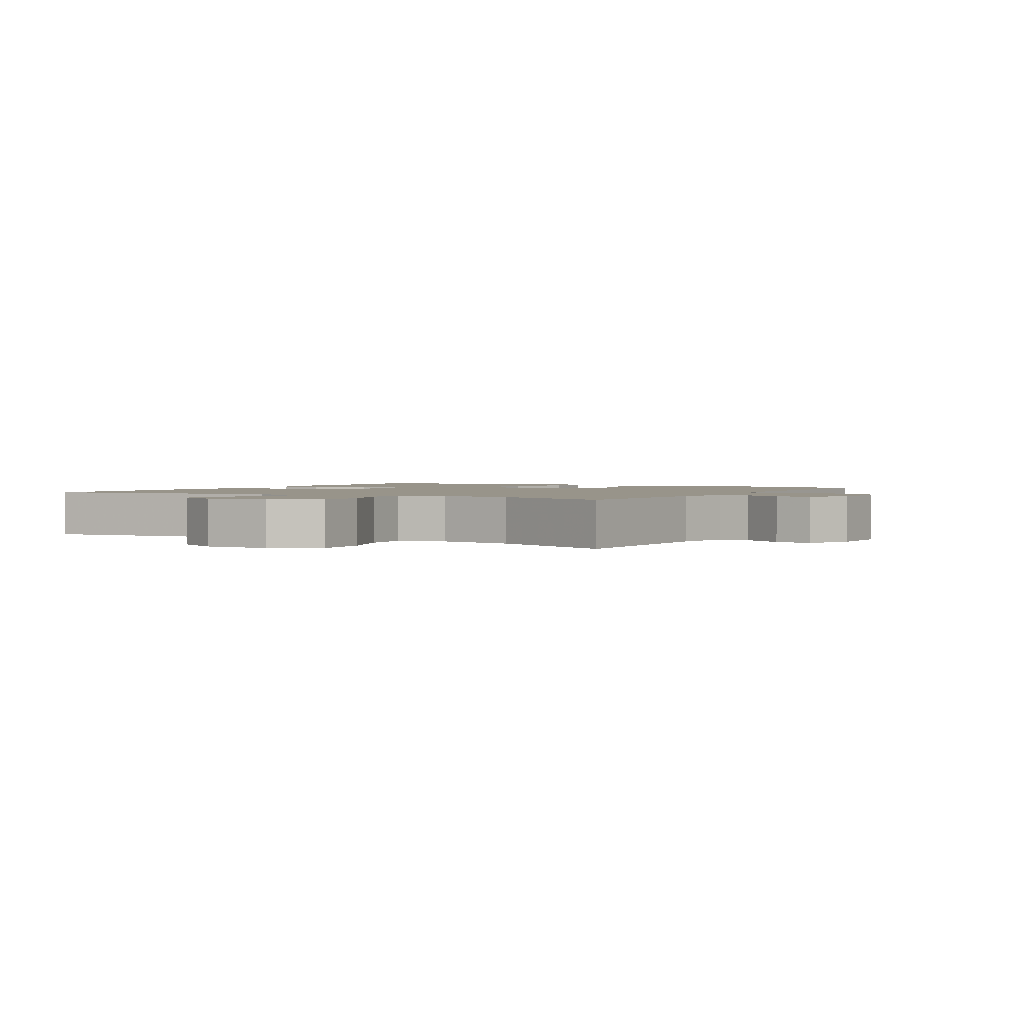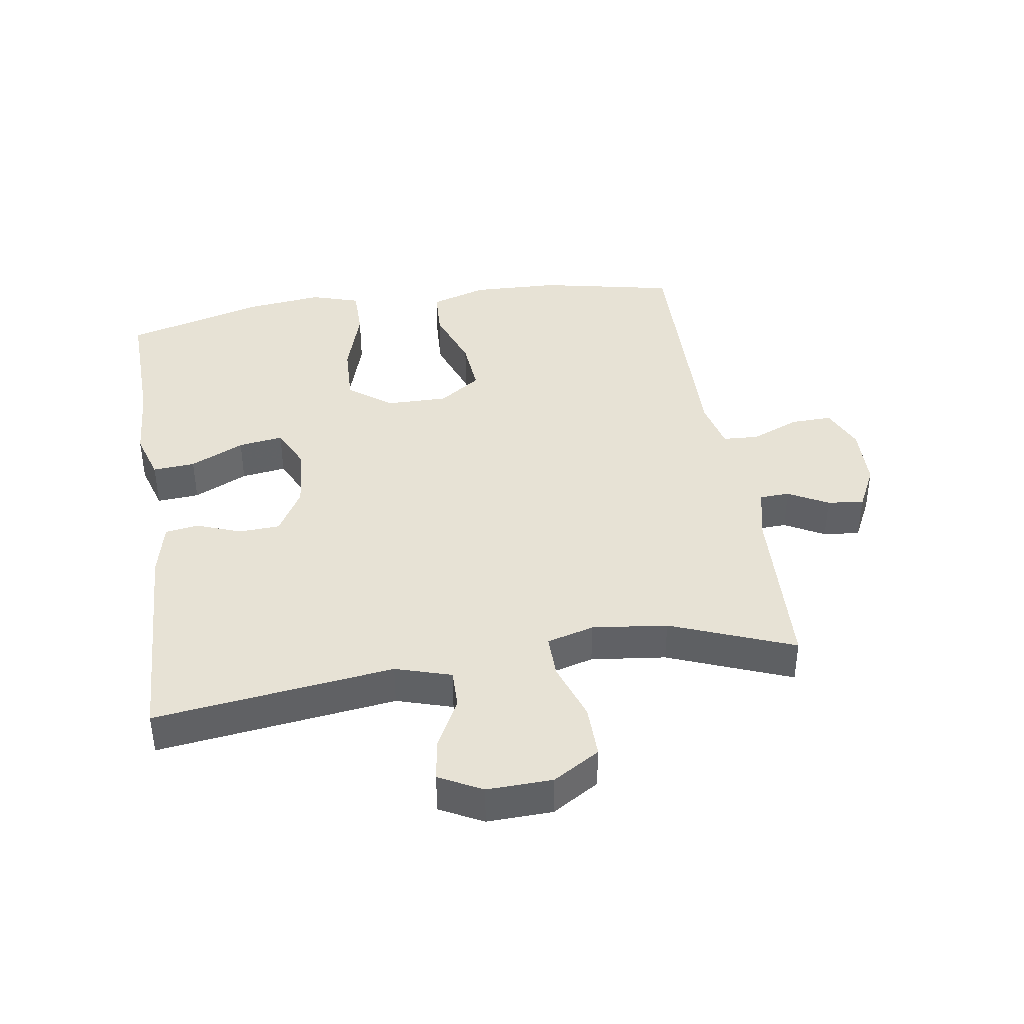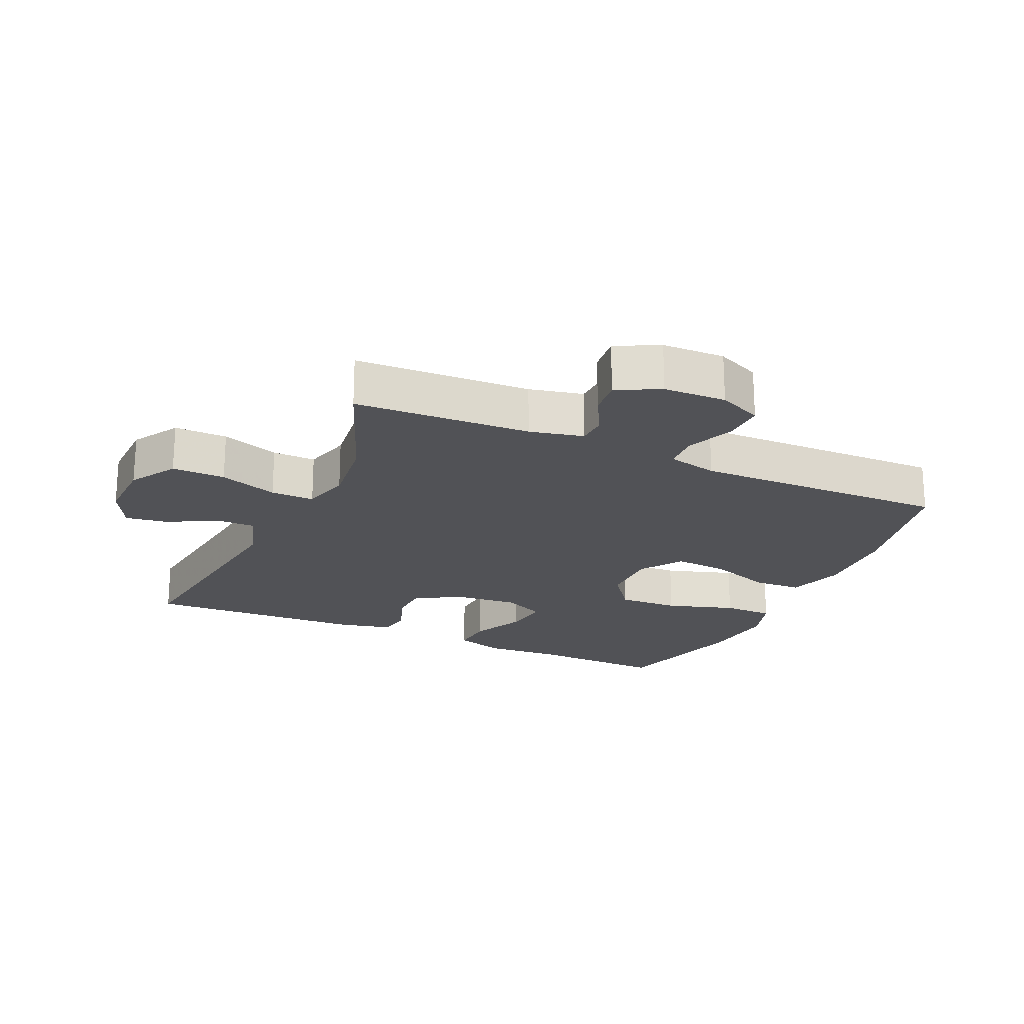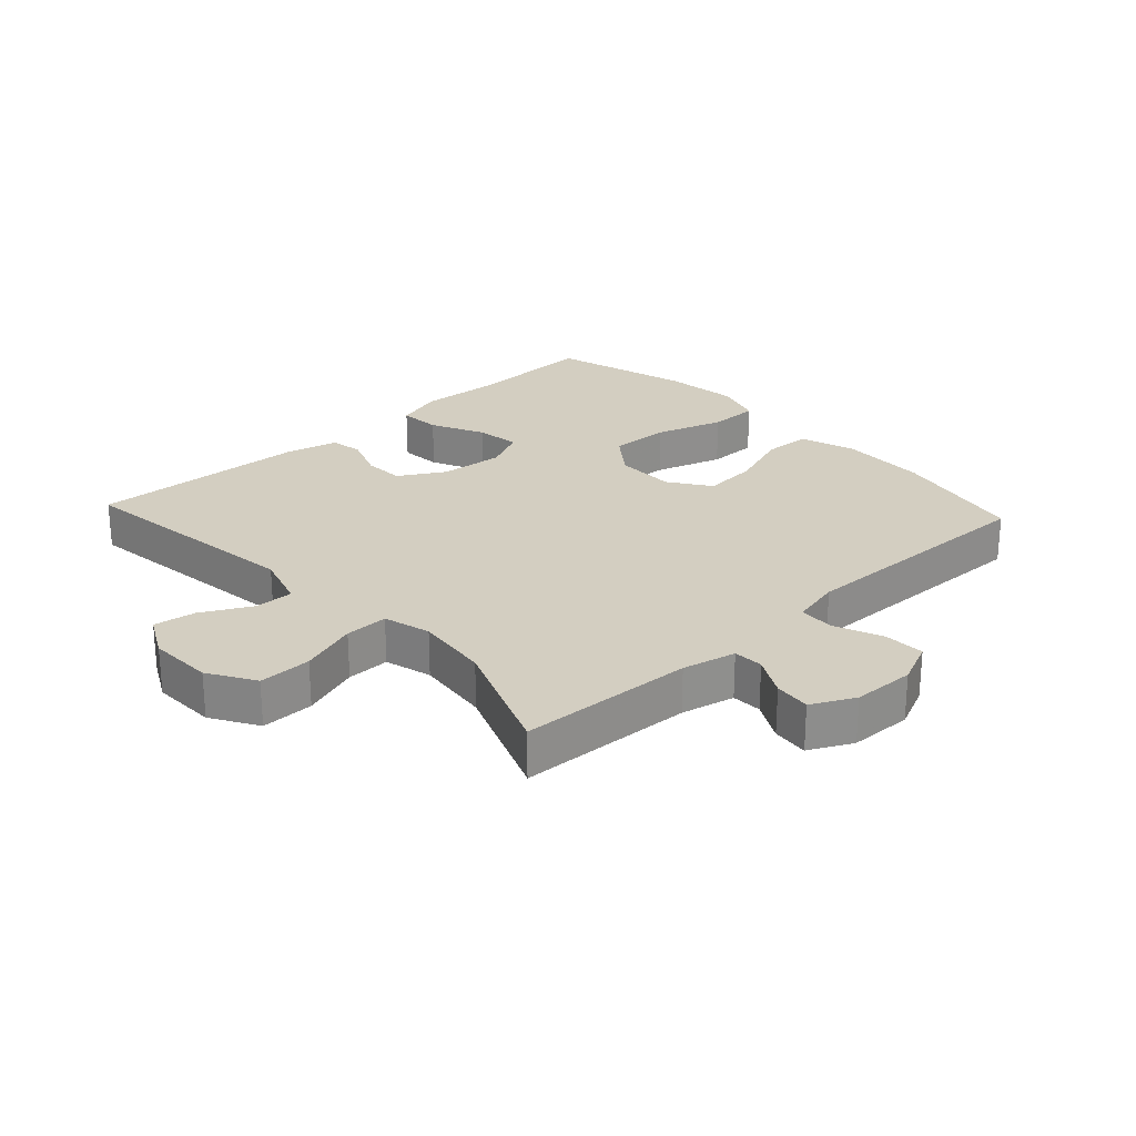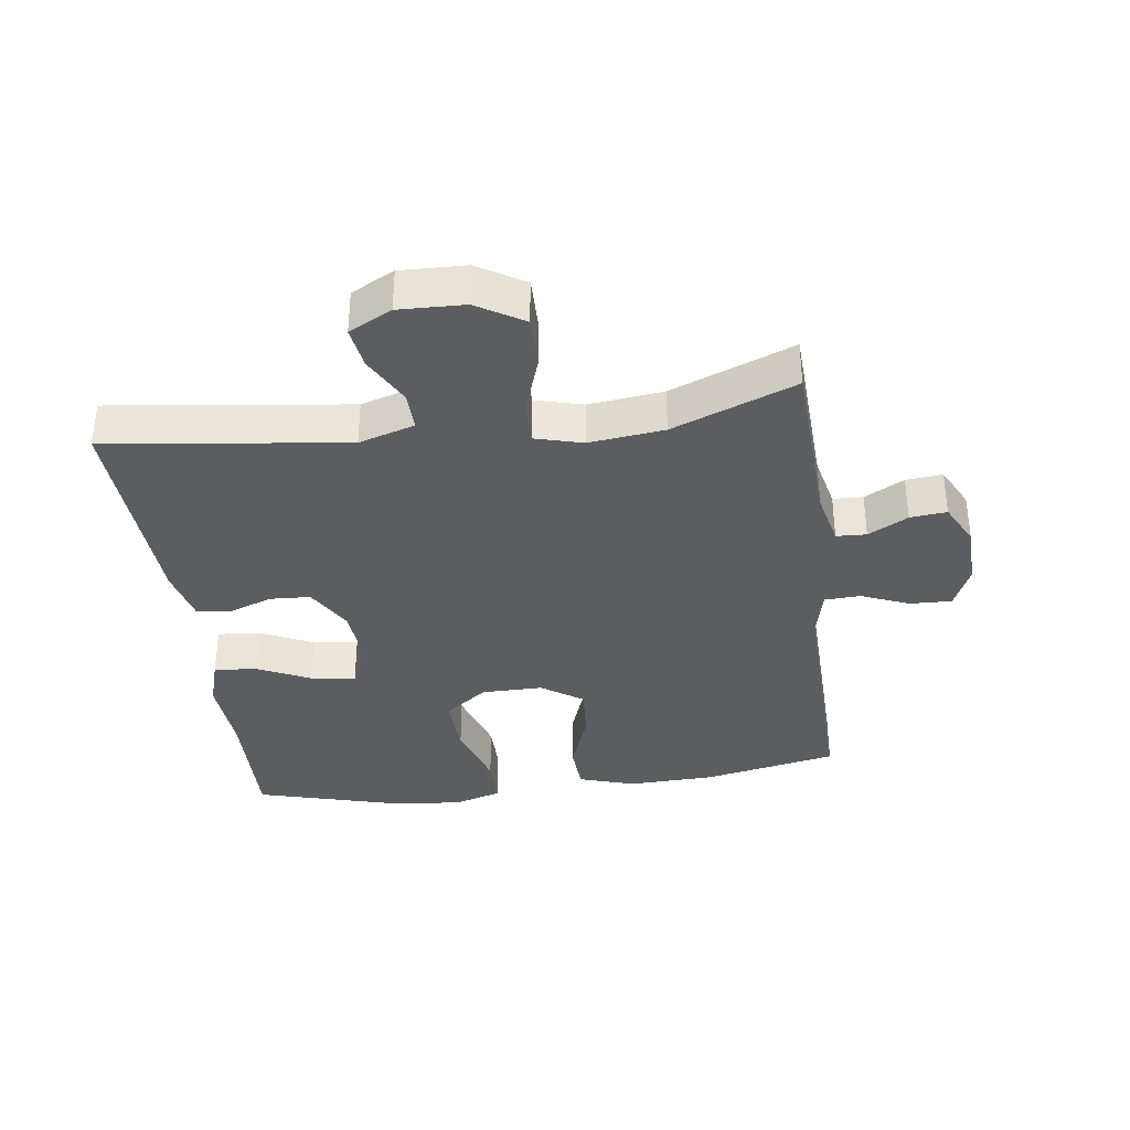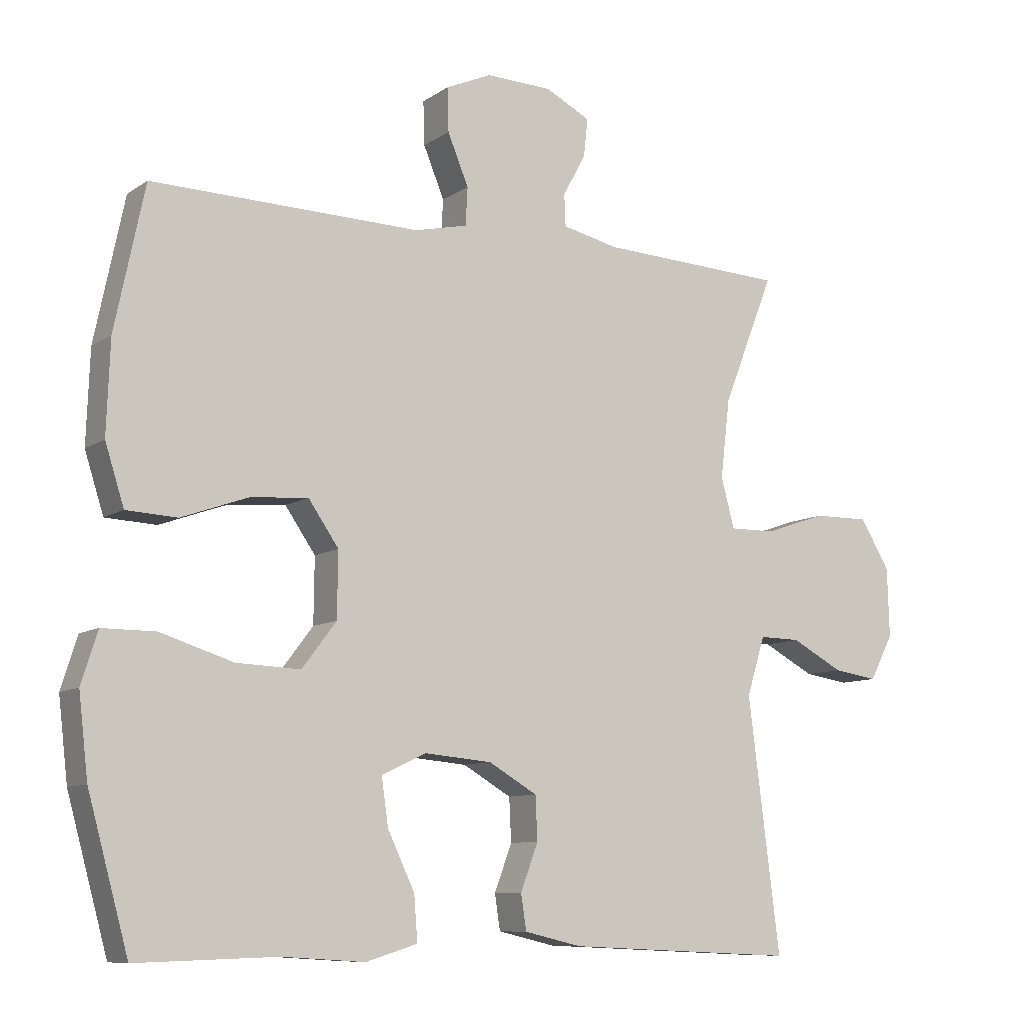
<metadata>
{"format":"obj","ext":"obj","renderer":"f3d","projection":"perspective","resolution":1024,"background":"white","views":[{"elev":1.8,"azim":-60.2,"up":"+Y"},{"elev":40.3,"azim":-99.0,"up":"+Y"},{"elev":-21.2,"azim":-24.4,"up":"+Y"},{"elev":25.3,"azim":-42.8,"up":"+Y"},{"elev":-35.6,"azim":-82.4,"up":"+Y"},{"elev":-9.2,"azim":149.1,"up":"+Z"}]}
</metadata>
<code>
v -0.5 0.07 -0.5
v -0.453 0.07 -0.127
v -0.48 0.07 -0.04
v -0.541 0.07 -0.041
v -0.618 0.07 -0.082
v -0.684 0.07 -0.092
v -0.719 0.07 -0.025
v -0.716 0.07 0.077
v -0.672 0.07 0.15
v -0.589 0.07 0.149
v -0.498 0.07 0.118
v -0.43 0.07 0.117
v -0.41 0.07 0.191
v -0.424 0.07 0.308
v -0.5 0.07 0.5
v -0.225 0.07 0.513
v -0.141 0.07 0.532
v -0.139 0.07 0.579
v -0.173 0.07 0.641
v -0.179 0.07 0.698
v -0.112 0.07 0.732
v -0.014 0.07 0.735
v 0.054 0.07 0.705
v 0.052 0.07 0.64
v 0.021 0.07 0.565
v 0.024 0.07 0.509
v 0.102 0.07 0.491
v 0.5 0.07 0.5
v 0.544 0.07 0.289
v 0.549 0.07 0.153
v 0.521 0.07 0.065
v 0.446 0.07 0.061
v 0.348 0.07 0.096
v 0.262 0.07 0.103
v 0.217 0.07 0.038
v 0.218 0.07 -0.058
v 0.269 0.07 -0.125
v 0.364 0.07 -0.121
v 0.471 0.07 -0.087
v 0.55 0.07 -0.087
v 0.574 0.07 -0.163
v 0.56 0.07 -0.282
v 0.5 0.07 -0.5
v 0.293 0.07 -0.494
v 0.17 0.07 -0.502
v 0.094 0.07 -0.479
v 0.099 0.07 -0.413
v 0.139 0.07 -0.329
v 0.149 0.07 -0.259
v 0.083 0.07 -0.228
v -0.017 0.07 -0.237
v -0.089 0.07 -0.279
v -0.092 0.07 -0.343
v -0.066 0.07 -0.412
v -0.074 0.07 -0.464
v -0.159 0.07 -0.484
v -0.5 0 -0.5
v -0.453 0 -0.127
v -0.48 0 -0.04
v -0.541 0 -0.041
v -0.618 0 -0.082
v -0.684 0 -0.092
v -0.719 0 -0.025
v -0.716 0 0.077
v -0.672 0 0.15
v -0.589 0 0.149
v -0.498 0 0.118
v -0.43 0 0.117
v -0.41 0 0.191
v -0.424 0 0.308
v -0.5 0 0.5
v -0.225 0 0.513
v -0.141 0 0.532
v -0.139 0 0.579
v -0.173 0 0.641
v -0.179 0 0.698
v -0.112 0 0.732
v -0.014 0 0.735
v 0.054 0 0.705
v 0.052 0 0.64
v 0.021 0 0.565
v 0.024 0 0.509
v 0.102 0 0.491
v 0.5 0 0.5
v 0.544 0 0.289
v 0.549 0 0.153
v 0.521 0 0.065
v 0.446 0 0.061
v 0.348 0 0.096
v 0.262 0 0.103
v 0.217 0 0.038
v 0.218 0 -0.058
v 0.269 0 -0.125
v 0.364 0 -0.121
v 0.471 0 -0.087
v 0.55 0 -0.087
v 0.574 0 -0.163
v 0.56 0 -0.282
v 0.5 0 -0.5
v 0.293 0 -0.494
v 0.17 0 -0.502
v 0.094 0 -0.479
v 0.099 0 -0.413
v 0.139 0 -0.329
v 0.149 0 -0.259
v 0.083 0 -0.228
v -0.017 0 -0.237
v -0.089 0 -0.279
v -0.092 0 -0.343
v -0.066 0 -0.412
v -0.074 0 -0.464
v -0.159 0 -0.484
f 53 54 55 56
f 52 53 56 1
f 51 52 1 2
f 50 51 2 3
f 45 46 47 48
f 44 45 48 49
f 43 44 49
f 42 43 49
f 41 42 49 50
f 38 39 40 41
f 37 38 41 50
f 30 31 32 33
f 30 33 34
f 27 28 29 30
f 26 27 30 34
f 22 23 24 25
f 22 25 26
f 21 22 26
f 18 19 20 21
f 17 18 21 26
f 16 17 26 34
f 14 15 16 34
f 8 9 10 11
f 8 11 12
f 7 8 12
f 4 5 6 7
f 3 4 7 12
f 36 37 50 3
f 13 14 34 35
f 12 13 35 36
f 3 12 36
f 112 111 110 109
f 57 112 109 108
f 58 57 108 107
f 59 58 107 106
f 104 103 102 101
f 105 104 101 100
f 105 100 99
f 105 99 98
f 106 105 98 97
f 97 96 95 94
f 106 97 94 93
f 89 88 87 86
f 90 89 86
f 86 85 84 83
f 90 86 83 82
f 81 80 79 78
f 82 81 78
f 82 78 77
f 77 76 75 74
f 82 77 74 73
f 90 82 73 72
f 90 72 71 70
f 67 66 65 64
f 68 67 64
f 68 64 63
f 63 62 61 60
f 68 63 60 59
f 59 106 93 92
f 91 90 70 69
f 92 91 69 68
f 92 68 59
f 1 57 58 2
f 2 58 59 3
f 3 59 60 4
f 4 60 61 5
f 5 61 62 6
f 6 62 63 7
f 7 63 64 8
f 8 64 65 9
f 9 65 66 10
f 10 66 67 11
f 11 67 68 12
f 12 68 69 13
f 13 69 70 14
f 14 70 71 15
f 15 71 72 16
f 16 72 73 17
f 17 73 74 18
f 18 74 75 19
f 19 75 76 20
f 20 76 77 21
f 21 77 78 22
f 22 78 79 23
f 23 79 80 24
f 24 80 81 25
f 25 81 82 26
f 26 82 83 27
f 27 83 84 28
f 28 84 85 29
f 29 85 86 30
f 30 86 87 31
f 31 87 88 32
f 32 88 89 33
f 33 89 90 34
f 34 90 91 35
f 35 91 92 36
f 36 92 93 37
f 37 93 94 38
f 38 94 95 39
f 39 95 96 40
f 40 96 97 41
f 41 97 98 42
f 42 98 99 43
f 43 99 100 44
f 44 100 101 45
f 45 101 102 46
f 46 102 103 47
f 47 103 104 48
f 48 104 105 49
f 49 105 106 50
f 50 106 107 51
f 51 107 108 52
f 52 108 109 53
f 53 109 110 54
f 54 110 111 55
f 55 111 112 56
f 56 112 57 1

</code>
